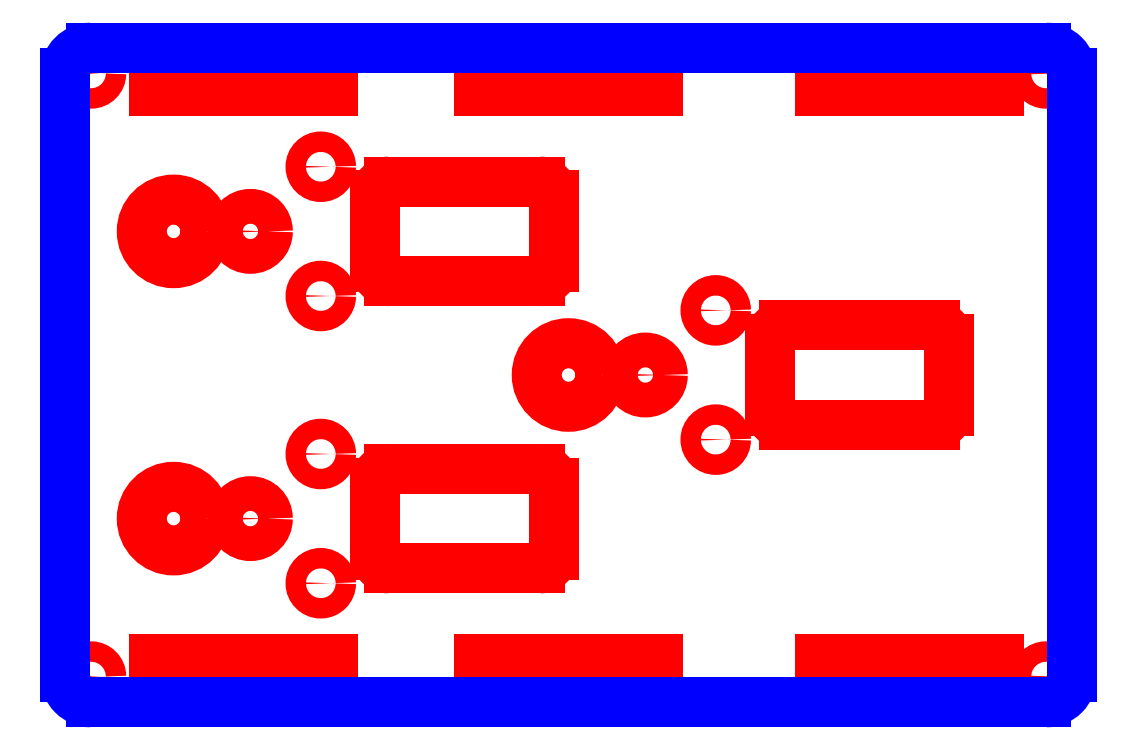
<metadata>
{"format":"dxf","ext":"dxf","renderer":"ezdxf+matplotlib","layout":"modelspace","background":"white","min_lineweight":24,"dpi":150}
</metadata>
<code>
0
SECTION
2
ENTITIES
0
CIRCLE
8
CUTOUTS
10
20.5
20
9
30
0
40
1.425
210
0
220
0
230
1
0
CIRCLE
8
CUTOUTS
10
-34.5
20
-11
30
0
40
1.425
210
0
220
0
230
1
0
CIRCLE
8
CUTOUTS
10
-55
20
-20
30
0
40
4.425
210
0
220
0
230
1
0
CIRCLE
8
CUTOUTS
10
-44.3
20
-20
30
0
40
2.425
210
0
220
0
230
1
0
CIRCLE
8
CUTOUTS
10
-34.5
20
11
30
0
40
1.425
210
0
220
0
230
1
0
CIRCLE
8
CUTOUTS
10
20.5
20
-9
30
0
40
1.425
210
0
220
0
230
1
0
CIRCLE
8
CUTOUTS
10
10.7
20
-2.796e-14
30
0
40
2.425
210
0
220
0
230
1
0
CIRCLE
8
CUTOUTS
10
-34.5
20
-29
30
0
40
1.425
210
0
220
0
230
1
0
CIRCLE
8
CUTOUTS
10
-55
20
20
30
0
40
4.425
210
0
220
0
230
1
0
CIRCLE
8
CUTOUTS
10
-44.3
20
20
30
0
40
2.425
210
0
220
0
230
1
0
CIRCLE
8
CUTOUTS
10
-34.5
20
29
30
0
40
1.425
210
0
220
0
230
1
0
CIRCLE
8
CUTOUTS
10
7.994e-14
20
-1.776e-14
30
0
40
4.425
210
0
220
0
230
1
0
CIRCLE
8
CUTOUTS
10
-66.5
20
-42
30
-8.882e-15
40
1.425
210
0
220
0
230
1
0
CIRCLE
8
CUTOUTS
10
66.5
20
42
30
8.882e-15
40
1.425
210
0
220
0
230
1
0
CIRCLE
8
CUTOUTS
10
-66.5
20
42
30
8.882e-15
40
1.425
210
0
220
0
230
1
0
CIRCLE
8
CUTOUTS
10
66.5
20
-42
30
-8.882e-15
40
1.425
210
0
220
0
230
1
0
ARC
8
CUTOUTS
10
-25
20
25
30
0
40
1.925
210
0
220
-0
230
1
50
90
51
180
0
LINE
8
CUTOUTS
10
-26.92
20
15
30
0
11
-26.92
21
25
31
0
0
ARC
8
CUTOUTS
10
-25
20
15
30
0
40
1.925
210
0
220
0
230
1
50
180
51
270
0
LINE
8
CUTOUTS
10
-4
20
13.07
30
0
11
-25
21
13.07
31
0
0
ARC
8
CUTOUTS
10
-4
20
15
30
0
40
1.925
210
0
220
0
230
1
50
-90
51
0
0
LINE
8
CUTOUTS
10
-2.075
20
25
30
0
11
-2.075
21
15
31
0
0
ARC
8
CUTOUTS
10
-4
20
25
30
0
40
1.925
210
0
220
-0
230
1
50
0
51
90
0
LINE
8
CUTOUTS
10
-25
20
26.92
30
0
11
-4
21
26.92
31
0
0
LINE
8
CUTOUTS
10
-4
20
-26.93
30
0
11
-25
21
-26.93
31
0
0
ARC
8
CUTOUTS
10
-25
20
-25
30
0
40
1.925
210
0
220
0
230
1
50
180
51
270
0
LINE
8
CUTOUTS
10
-26.92
20
-25
30
0
11
-26.92
21
-15
31
0
0
ARC
8
CUTOUTS
10
-25
20
-15
30
0
40
1.925
210
1.635e-48
220
-4.93e-32
230
1
50
90
51
180
0
LINE
8
CUTOUTS
10
-25
20
-13.07
30
0
11
-4
21
-13.08
31
0
0
ARC
8
CUTOUTS
10
-4
20
-15
30
0
40
1.925
210
1.069e-47
220
-4.93e-32
230
1
50
0
51
90
0
LINE
8
CUTOUTS
10
-2.075
20
-15
30
0
11
-2.075
21
-25
31
0
0
ARC
8
CUTOUTS
10
-4
20
-25
30
0
40
1.925
210
0
220
0
230
1
50
-90
51
0
0
ARC
8
CUTOUTS
10
51
20
-5
30
0
40
1.925
210
0
220
0
230
1
50
-90
51
0
0
LINE
8
CUTOUTS
10
52.93
20
5
30
0
11
52.93
21
-5
31
0
0
ARC
8
CUTOUTS
10
51
20
5
30
0
40
1.925
210
-0
220
0
230
1
50
0
51
90
0
LINE
8
CUTOUTS
10
30
20
6.925
30
0
11
51
21
6.925
31
0
0
ARC
8
CUTOUTS
10
30
20
5
30
0
40
1.925
210
0
220
-0
230
1
50
90
51
180
0
LINE
8
CUTOUTS
10
28.08
20
-5
30
0
11
28.08
21
5
31
0
0
ARC
8
CUTOUTS
10
30
20
-5
30
0
40
1.925
210
-1.095e-47
220
3.157e-63
230
1
50
180
51
270
0
LINE
8
CUTOUTS
10
51
20
-6.925
30
0
11
30
21
-6.925
31
0
0
LINE
8
CUTOUTS
10
12.43
20
-42.53
30
0
11
-12.42
21
-42.53
31
0
0
LINE
8
CUTOUTS
10
-12.42
20
-42.53
30
0
11
-12.42
21
-39.58
31
0
0
LINE
8
CUTOUTS
10
-12.42
20
-39.58
30
0
11
12.43
21
-39.58
31
0
0
LINE
8
CUTOUTS
10
12.43
20
-39.58
30
0
11
12.43
21
-42.53
31
0
0
LINE
8
CUTOUTS
10
35.08
20
-42.53
30
0
11
35.08
21
-39.58
31
0
0
LINE
8
CUTOUTS
10
35.08
20
-39.58
30
0
11
59.93
21
-39.58
31
0
0
LINE
8
CUTOUTS
10
59.93
20
-39.58
30
0
11
59.93
21
-42.53
31
0
0
LINE
8
CUTOUTS
10
59.93
20
-42.53
30
0
11
35.08
21
-42.53
31
0
0
LINE
8
CUTOUTS
10
-57.72
20
-39.58
30
0
11
-32.87
21
-39.58
31
0
0
LINE
8
CUTOUTS
10
-32.87
20
-39.58
30
0
11
-32.87
21
-42.53
31
0
0
LINE
8
CUTOUTS
10
-32.87
20
-42.53
30
0
11
-57.72
21
-42.53
31
0
0
LINE
8
CUTOUTS
10
-57.72
20
-42.53
30
0
11
-57.72
21
-39.58
31
0
0
LINE
8
CUTOUTS
10
12.43
20
42.53
30
0
11
12.43
21
39.58
31
0
0
LINE
8
CUTOUTS
10
12.43
20
39.58
30
0
11
-12.42
21
39.58
31
0
0
LINE
8
CUTOUTS
10
-12.42
20
39.58
30
0
11
-12.42
21
42.53
31
0
0
LINE
8
CUTOUTS
10
-12.42
20
42.53
30
0
11
12.43
21
42.53
31
0
0
LINE
8
CUTOUTS
10
35.08
20
42.52
30
0
11
59.93
21
42.52
31
0
0
LINE
8
CUTOUTS
10
59.93
20
42.52
30
0
11
59.93
21
39.57
31
0
0
LINE
8
CUTOUTS
10
59.93
20
39.57
30
0
11
35.08
21
39.57
31
0
0
LINE
8
CUTOUTS
10
35.08
20
39.57
30
0
11
35.08
21
42.52
31
0
0
LINE
8
CUTOUTS
10
-57.72
20
39.57
30
0
11
-57.72
21
42.52
31
0
0
LINE
8
CUTOUTS
10
-57.72
20
42.52
30
0
11
-32.87
21
42.52
31
0
0
LINE
8
CUTOUTS
10
-32.87
20
42.52
30
0
11
-32.87
21
39.57
31
0
0
LINE
8
CUTOUTS
10
-32.87
20
39.57
30
0
11
-57.72
21
39.57
31
0
0
LINE
8
PERIMETER
10
70.08
20
-42
30
0
11
70.08
21
42
31
0
0
ARC
8
PERIMETER
10
66.5
20
42
30
0
40
3.575
210
-0
220
0
230
1
50
0
51
90
0
LINE
8
PERIMETER
10
66.5
20
45.57
30
0
11
-66.5
21
45.58
31
0
0
ARC
8
PERIMETER
10
-66.5
20
42
30
0
40
3.575
210
-1.764e-46
220
-4.93e-32
230
1
50
90
51
180
0
LINE
8
PERIMETER
10
-70.07
20
42
30
0
11
-70.07
21
-42
31
0
0
ARC
8
PERIMETER
10
-66.5
20
-42
30
0
40
3.575
210
4.99e-46
220
-4.93e-32
230
1
50
180
51
270
0
LINE
8
PERIMETER
10
-66.5
20
-45.58
30
0
11
66.5
21
-45.58
31
0
0
ARC
8
PERIMETER
10
66.5
20
-42
30
0
40
3.575
210
0
220
0
230
1
50
-90
51
0
0
ENDSEC
0
EOF

</code>
